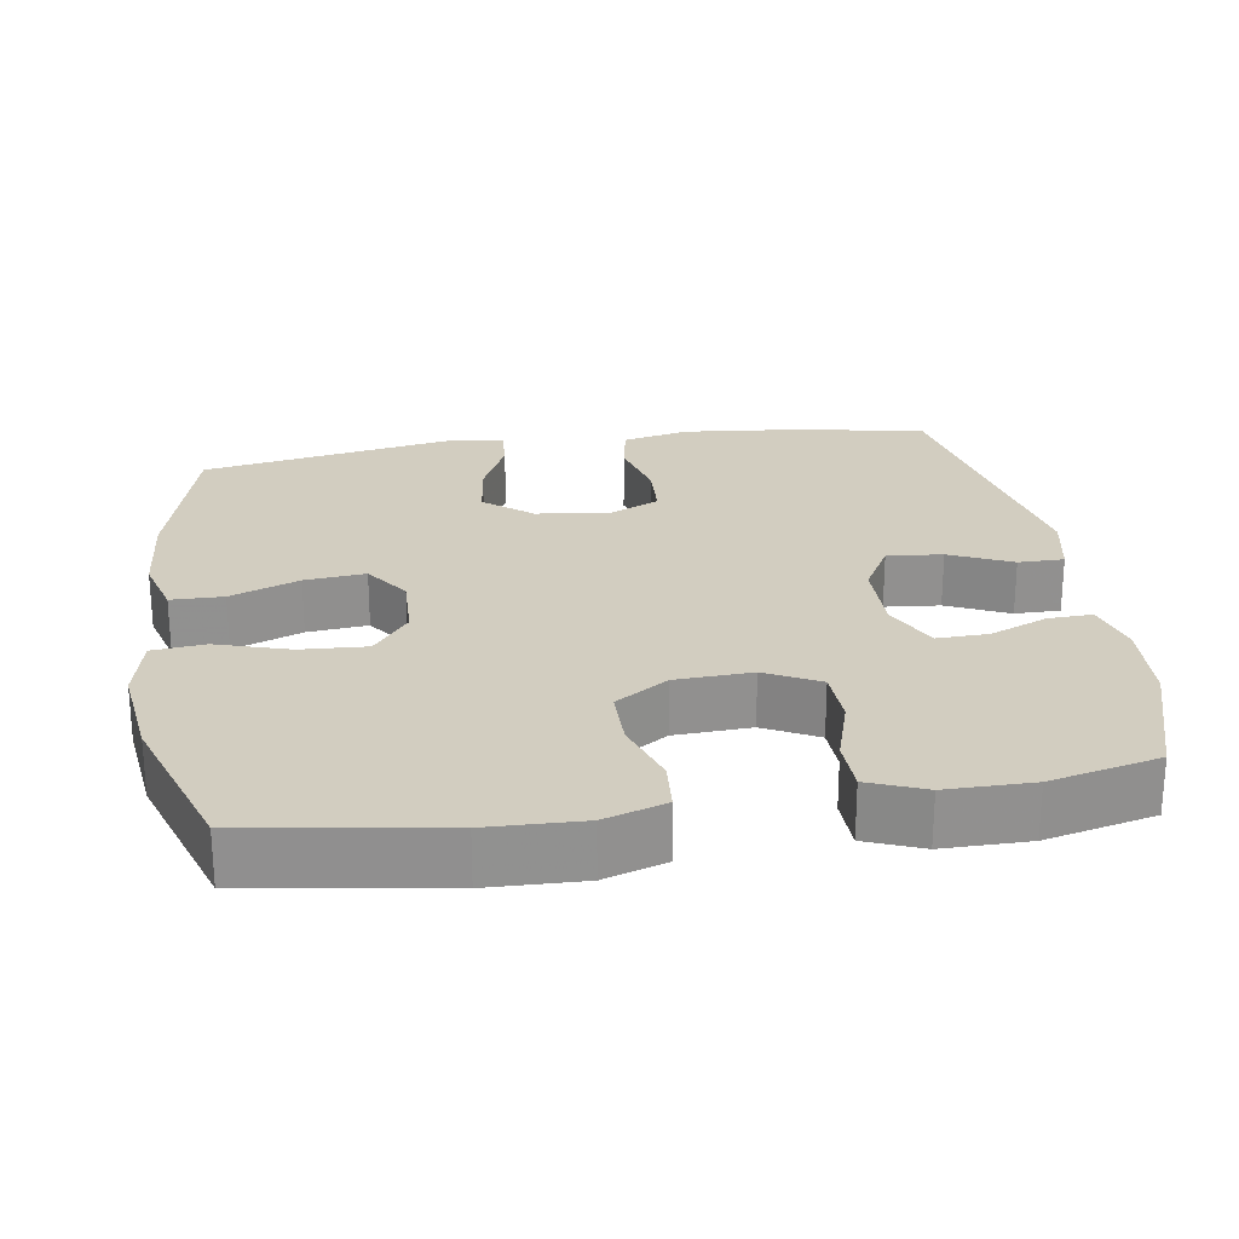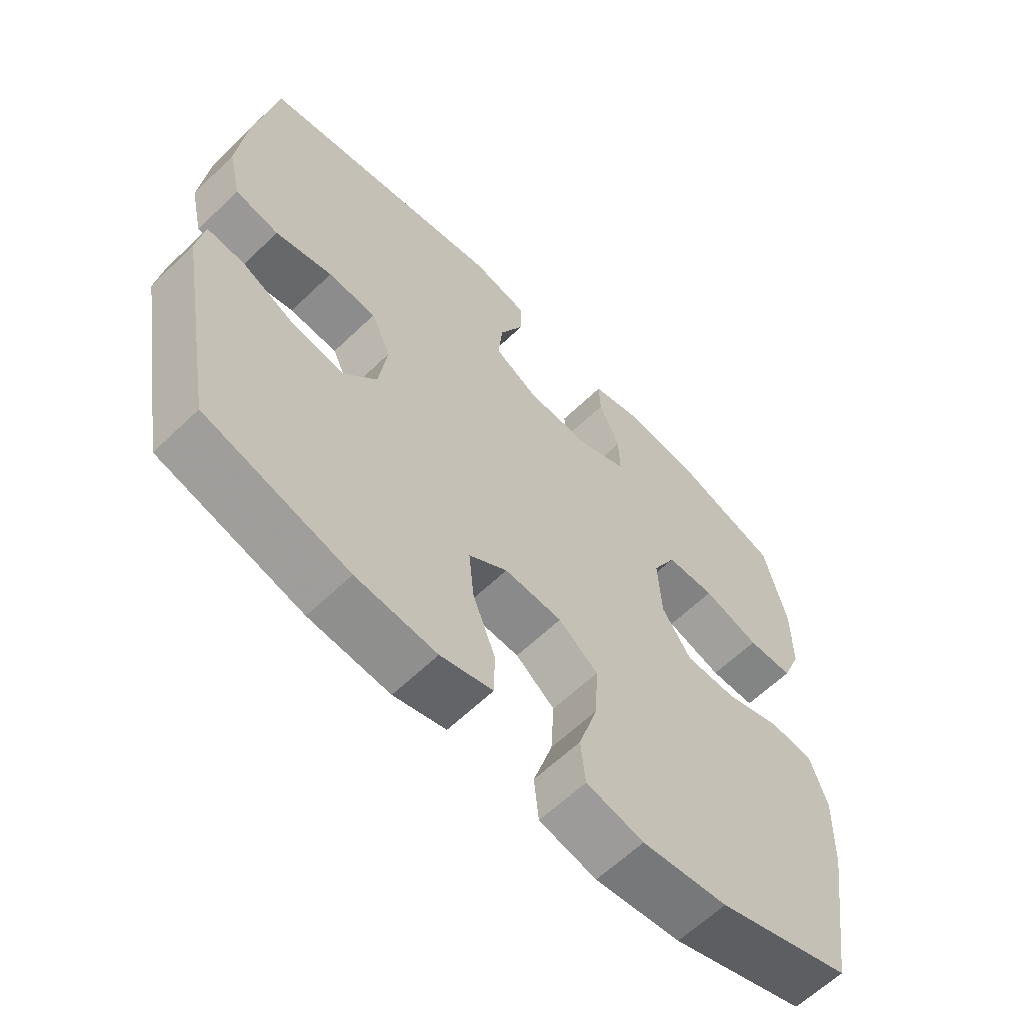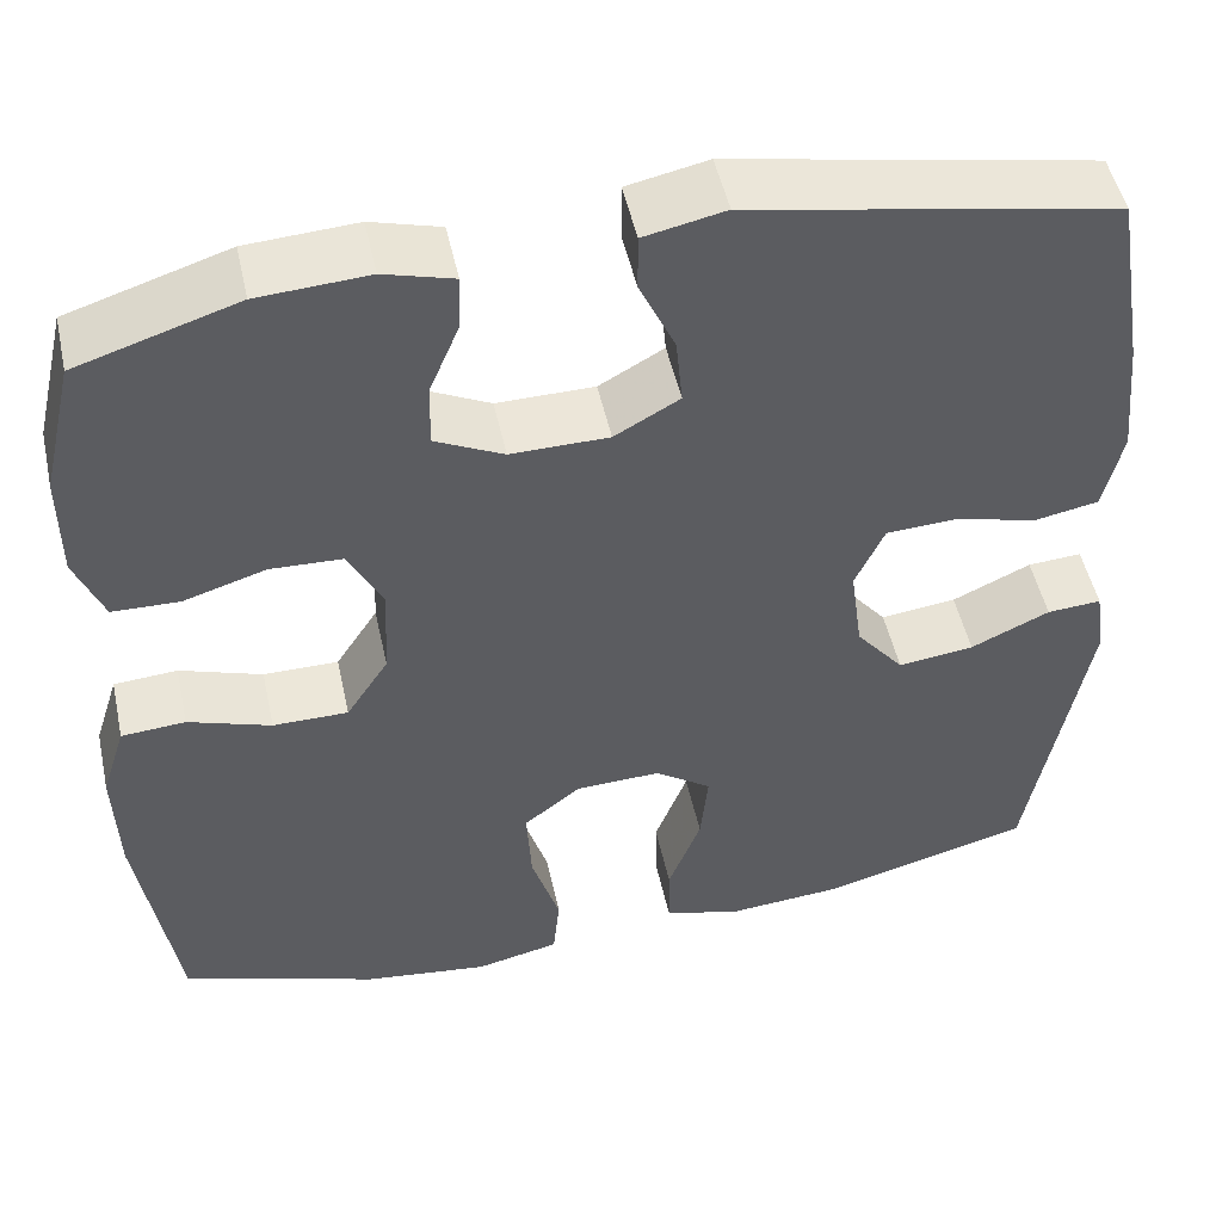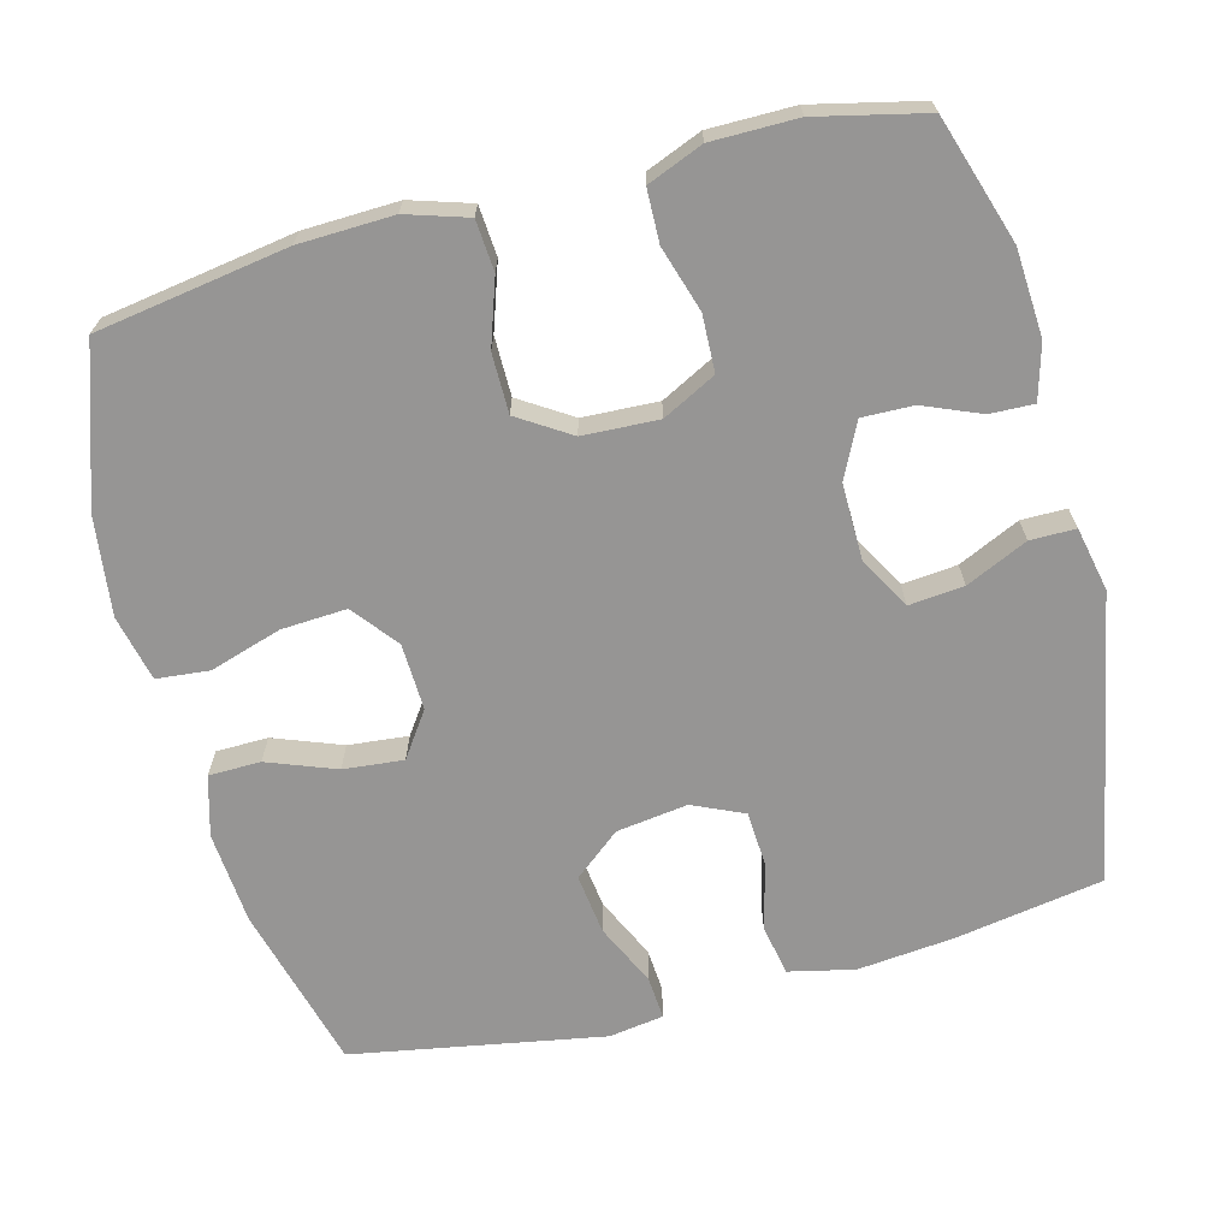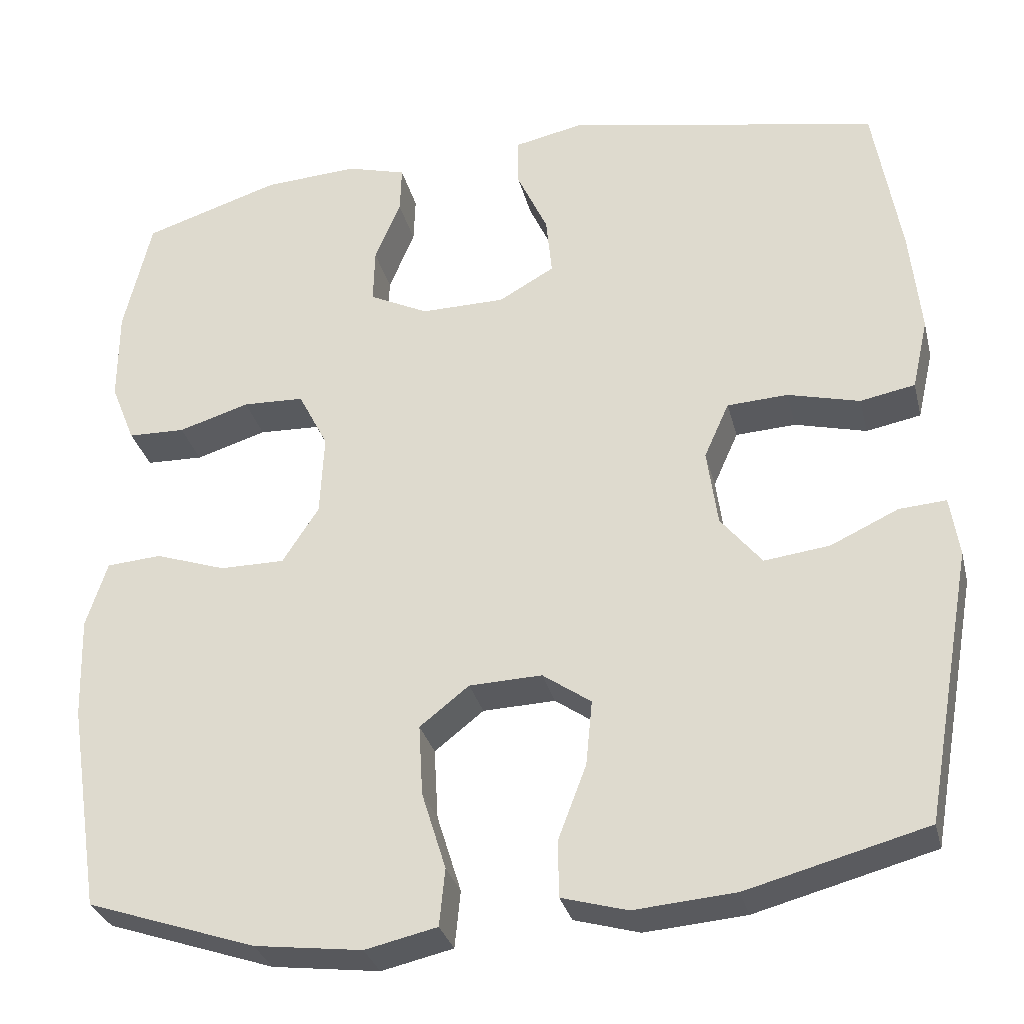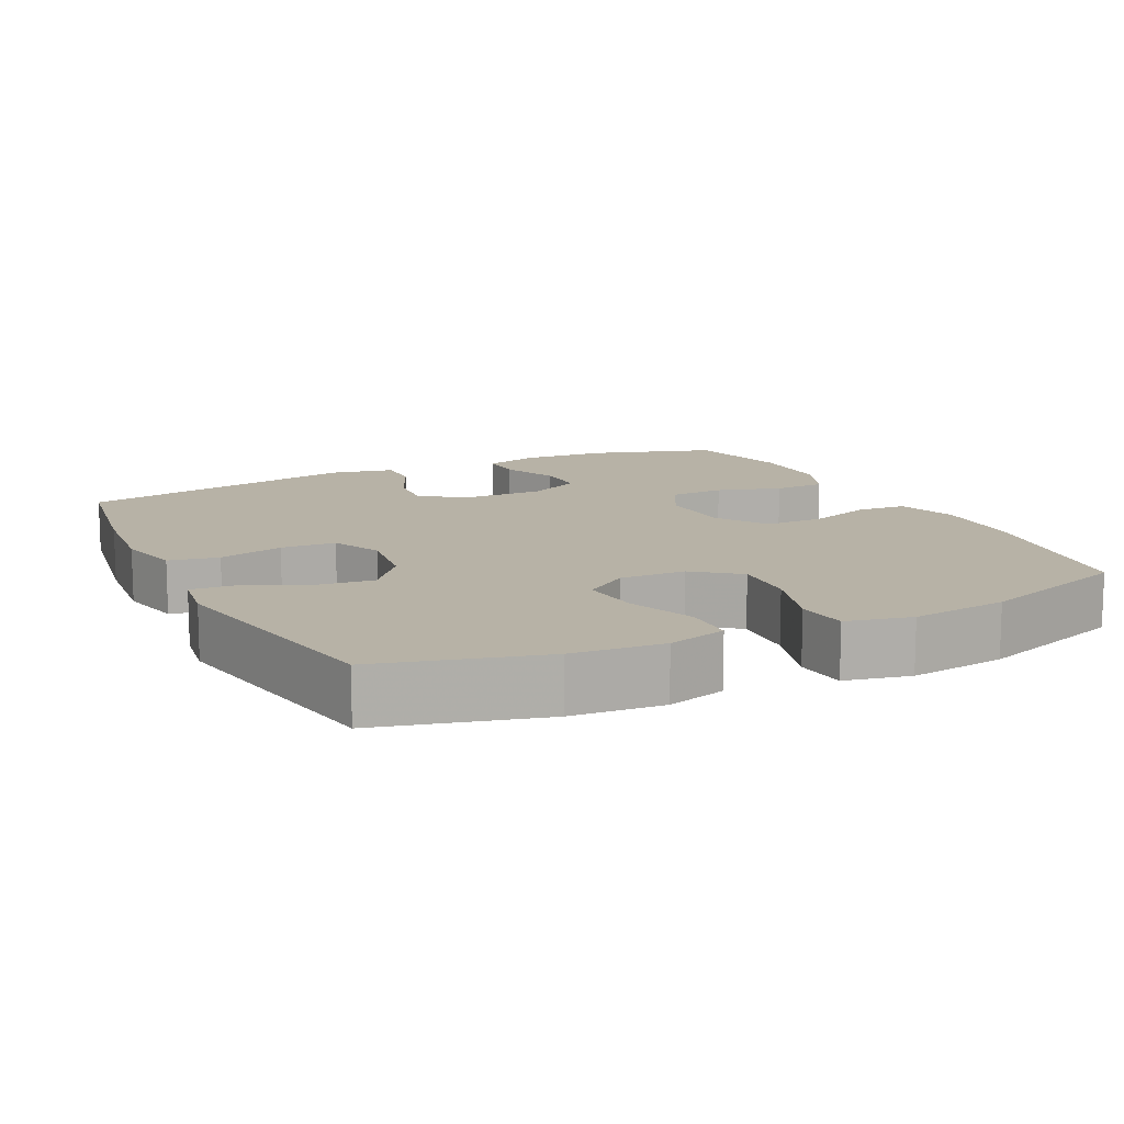
<metadata>
{"format":"obj","ext":"obj","renderer":"f3d","projection":"perspective","resolution":1024,"background":"white","views":[{"elev":24.6,"azim":-98.8,"up":"+Y"},{"elev":-62.3,"azim":134.2,"up":"+Z"},{"elev":50.2,"azim":-12.3,"up":"+Z"},{"elev":-67.6,"azim":-75.2,"up":"+Y"},{"elev":-31.0,"azim":13.6,"up":"+Z"},{"elev":12.5,"azim":153.8,"up":"+Y"}]}
</metadata>
<code>
v -0.5 0.07 -0.5
v -0.54 0.07 -0.242
v -0.544 0.07 -0.115
v -0.518 0.07 -0.033
v -0.45 0.07 -0.028
v -0.362 0.07 -0.058
v -0.282 0.07 -0.058
v -0.237 0.07 0.012
v -0.232 0.07 0.114
v -0.269 0.07 0.186
v -0.345 0.07 0.189
v -0.433 0.07 0.162
v -0.504 0.07 0.164
v -0.534 0.07 0.239
v -0.534 0.07 0.354
v -0.5 0.07 0.5
v -0.33 0.07 0.554
v -0.213 0.07 0.561
v -0.139 0.07 0.54
v -0.141 0.07 0.481
v -0.173 0.07 0.404
v -0.175 0.07 0.335
v -0.102 0.07 0.299
v 0.002 0.07 0.3
v 0.071 0.07 0.339
v 0.064 0.07 0.413
v 0.026 0.07 0.496
v 0.026 0.07 0.557
v 0.112 0.07 0.575
v 0.5 0.07 0.5
v 0.533 0.07 0.301
v 0.546 0.07 0.17
v 0.526 0.07 0.082
v 0.458 0.07 0.069
v 0.369 0.07 0.092
v 0.294 0.07 0.088
v 0.263 0.07 0.019
v 0.276 0.07 -0.077
v 0.327 0.07 -0.14
v 0.408 0.07 -0.13
v 0.492 0.07 -0.091
v 0.55 0.07 -0.087
v 0.561 0.07 -0.161
v 0.5 0.07 -0.5
v 0.278 0.07 -0.559
v 0.153 0.07 -0.569
v 0.072 0.07 -0.546
v 0.071 0.07 -0.476
v 0.106 0.07 -0.384
v 0.114 0.07 -0.303
v 0.054 0.07 -0.261
v -0.036 0.07 -0.264
v -0.097 0.07 -0.312
v -0.092 0.07 -0.4
v -0.062 0.07 -0.497
v -0.069 0.07 -0.568
v -0.158 0.07 -0.588
v -0.291 0.07 -0.571
v -0.5 0 -0.5
v -0.54 0 -0.242
v -0.544 0 -0.115
v -0.518 0 -0.033
v -0.45 0 -0.028
v -0.362 0 -0.058
v -0.282 0 -0.058
v -0.237 0 0.012
v -0.232 0 0.114
v -0.269 0 0.186
v -0.345 0 0.189
v -0.433 0 0.162
v -0.504 0 0.164
v -0.534 0 0.239
v -0.534 0 0.354
v -0.5 0 0.5
v -0.33 0 0.554
v -0.213 0 0.561
v -0.139 0 0.54
v -0.141 0 0.481
v -0.173 0 0.404
v -0.175 0 0.335
v -0.102 0 0.299
v 0.002 0 0.3
v 0.071 0 0.339
v 0.064 0 0.413
v 0.026 0 0.496
v 0.026 0 0.557
v 0.112 0 0.575
v 0.5 0 0.5
v 0.533 0 0.301
v 0.546 0 0.17
v 0.526 0 0.082
v 0.458 0 0.069
v 0.369 0 0.092
v 0.294 0 0.088
v 0.263 0 0.019
v 0.276 0 -0.077
v 0.327 0 -0.14
v 0.408 0 -0.13
v 0.492 0 -0.091
v 0.55 0 -0.087
v 0.561 0 -0.161
v 0.5 0 -0.5
v 0.278 0 -0.559
v 0.153 0 -0.569
v 0.072 0 -0.546
v 0.071 0 -0.476
v 0.106 0 -0.384
v 0.114 0 -0.303
v 0.054 0 -0.261
v -0.036 0 -0.264
v -0.097 0 -0.312
v -0.092 0 -0.4
v -0.062 0 -0.497
v -0.069 0 -0.568
v -0.158 0 -0.588
v -0.291 0 -0.571
f 54 55 56 57
f 53 54 57 58
f 46 47 48 49
f 46 49 50
f 45 46 50
f 44 45 50
f 43 44 50 51
f 40 41 42 43
f 39 40 43 51
f 32 33 34 35
f 32 35 36
f 31 32 36
f 30 31 36
f 29 30 36
f 26 27 28 29
f 25 26 29 36
f 24 25 36 37
f 18 19 20 21
f 18 21 22
f 17 18 22
f 16 17 22
f 15 16 22
f 14 15 22 23
f 11 12 13 14
f 10 11 14 23
f 3 4 5 6
f 3 6 7
f 2 3 7
f 53 58 1 2
f 52 53 2 7
f 38 39 51 52
f 38 52 7 8
f 37 38 8 9
f 23 24 37
f 9 10 23 37
f 115 114 113 112
f 116 115 112 111
f 107 106 105 104
f 108 107 104
f 108 104 103
f 108 103 102
f 109 108 102 101
f 101 100 99 98
f 109 101 98 97
f 93 92 91 90
f 94 93 90
f 94 90 89
f 94 89 88
f 94 88 87
f 87 86 85 84
f 94 87 84 83
f 95 94 83 82
f 79 78 77 76
f 80 79 76
f 80 76 75
f 80 75 74
f 80 74 73
f 81 80 73 72
f 72 71 70 69
f 81 72 69 68
f 64 63 62 61
f 65 64 61
f 65 61 60
f 60 59 116 111
f 65 60 111 110
f 110 109 97 96
f 66 65 110 96
f 67 66 96 95
f 95 82 81
f 95 81 68 67
f 1 59 60 2
f 2 60 61 3
f 3 61 62 4
f 4 62 63 5
f 5 63 64 6
f 6 64 65 7
f 7 65 66 8
f 8 66 67 9
f 9 67 68 10
f 10 68 69 11
f 11 69 70 12
f 12 70 71 13
f 13 71 72 14
f 14 72 73 15
f 15 73 74 16
f 16 74 75 17
f 17 75 76 18
f 18 76 77 19
f 19 77 78 20
f 20 78 79 21
f 21 79 80 22
f 22 80 81 23
f 23 81 82 24
f 24 82 83 25
f 25 83 84 26
f 26 84 85 27
f 27 85 86 28
f 28 86 87 29
f 29 87 88 30
f 30 88 89 31
f 31 89 90 32
f 32 90 91 33
f 33 91 92 34
f 34 92 93 35
f 35 93 94 36
f 36 94 95 37
f 37 95 96 38
f 38 96 97 39
f 39 97 98 40
f 40 98 99 41
f 41 99 100 42
f 42 100 101 43
f 43 101 102 44
f 44 102 103 45
f 45 103 104 46
f 46 104 105 47
f 47 105 106 48
f 48 106 107 49
f 49 107 108 50
f 50 108 109 51
f 51 109 110 52
f 52 110 111 53
f 53 111 112 54
f 54 112 113 55
f 55 113 114 56
f 56 114 115 57
f 57 115 116 58
f 58 116 59 1

</code>
